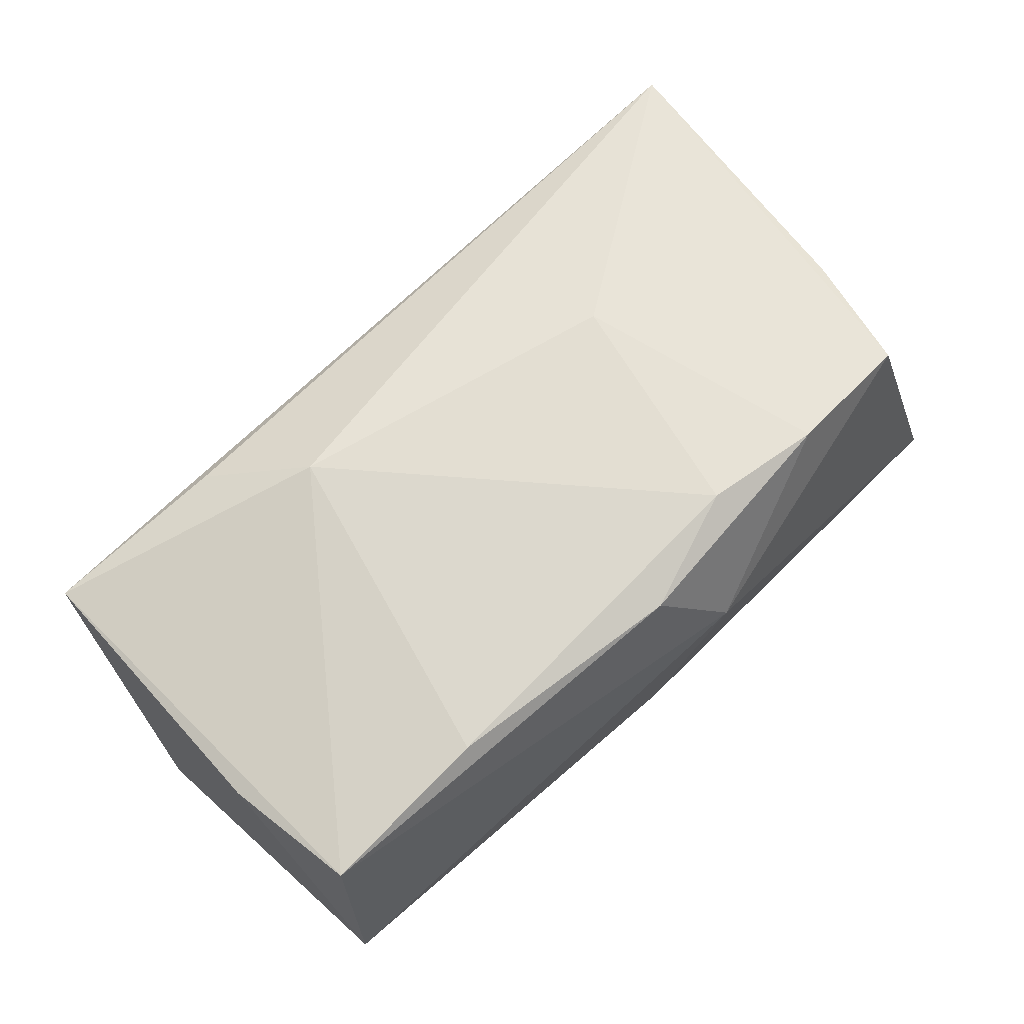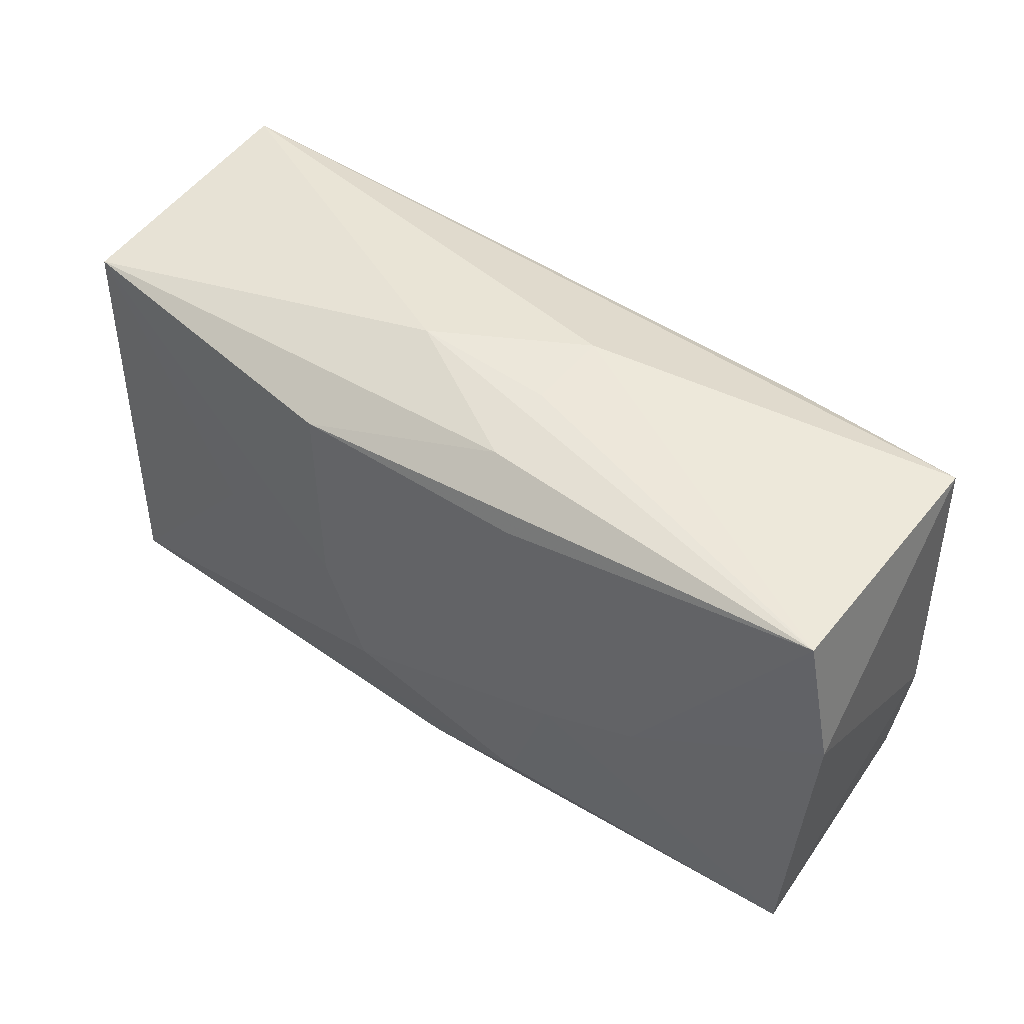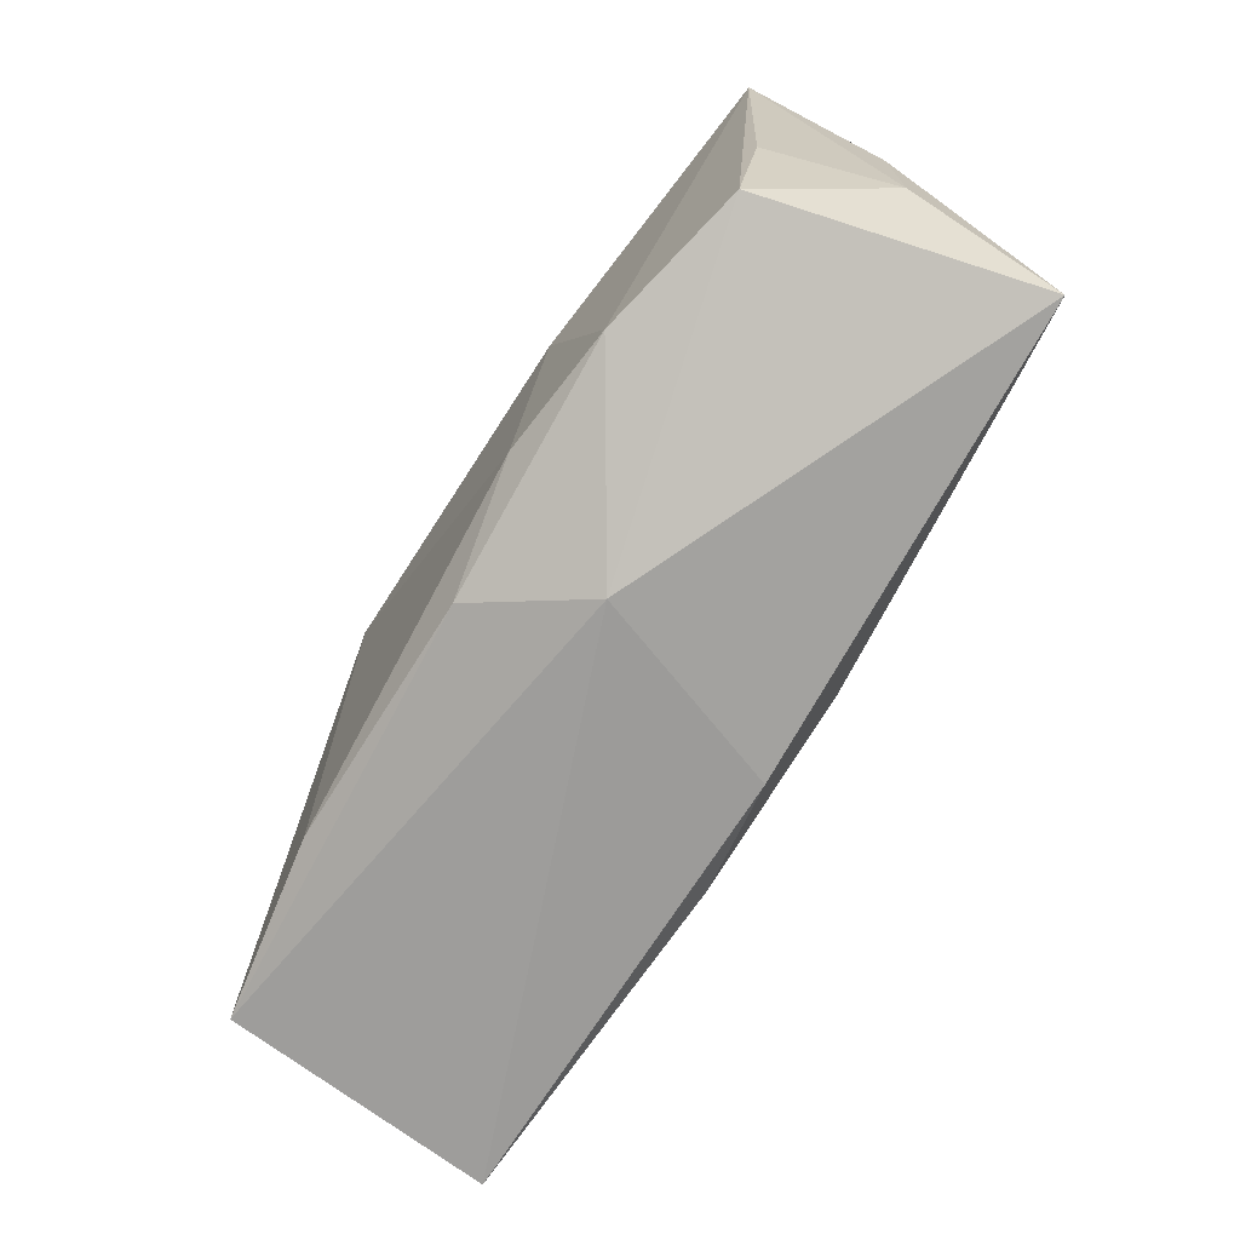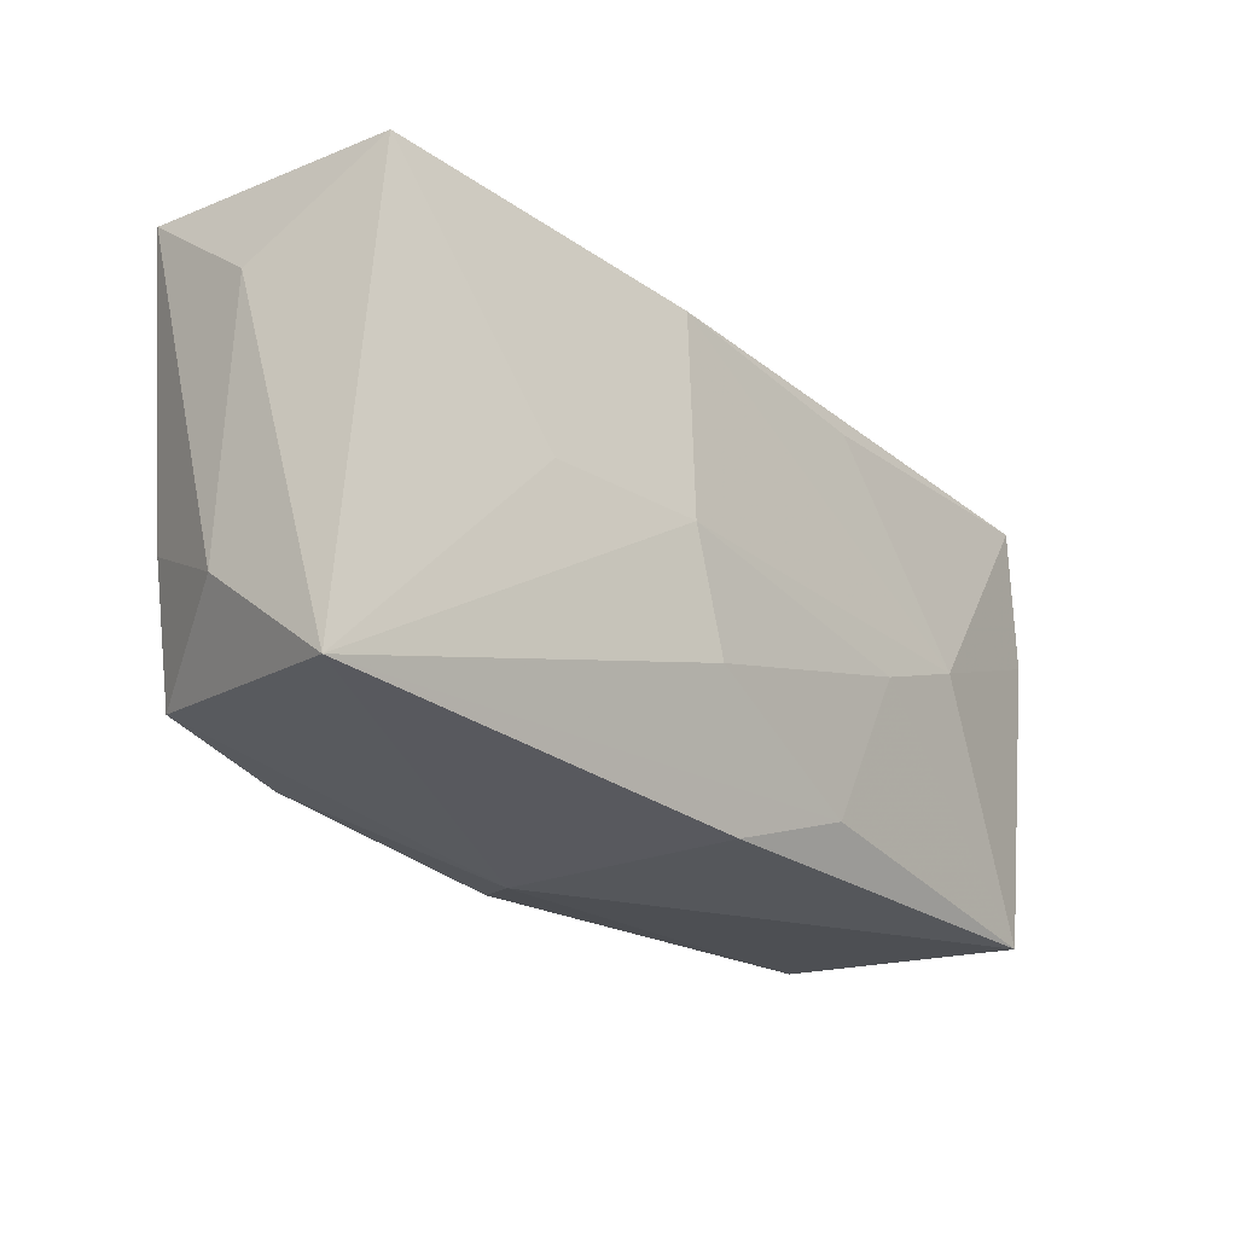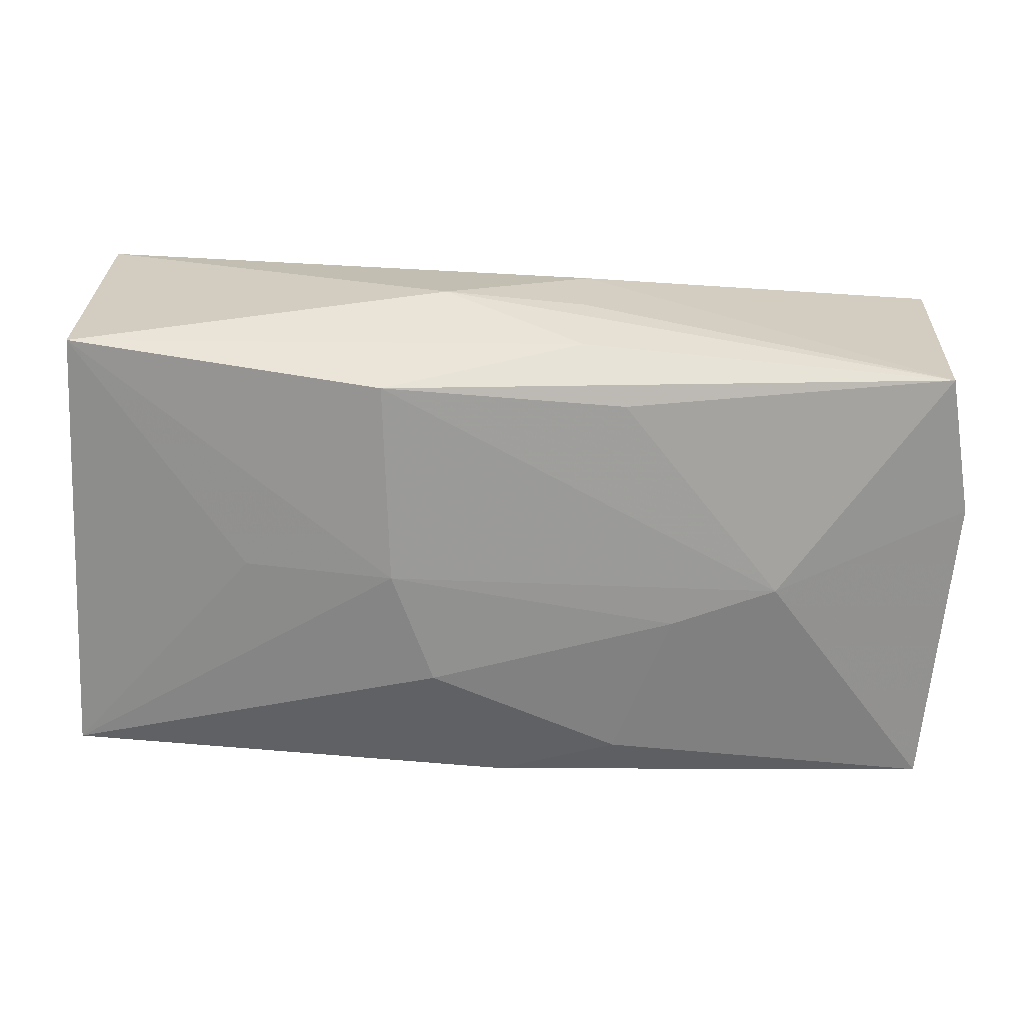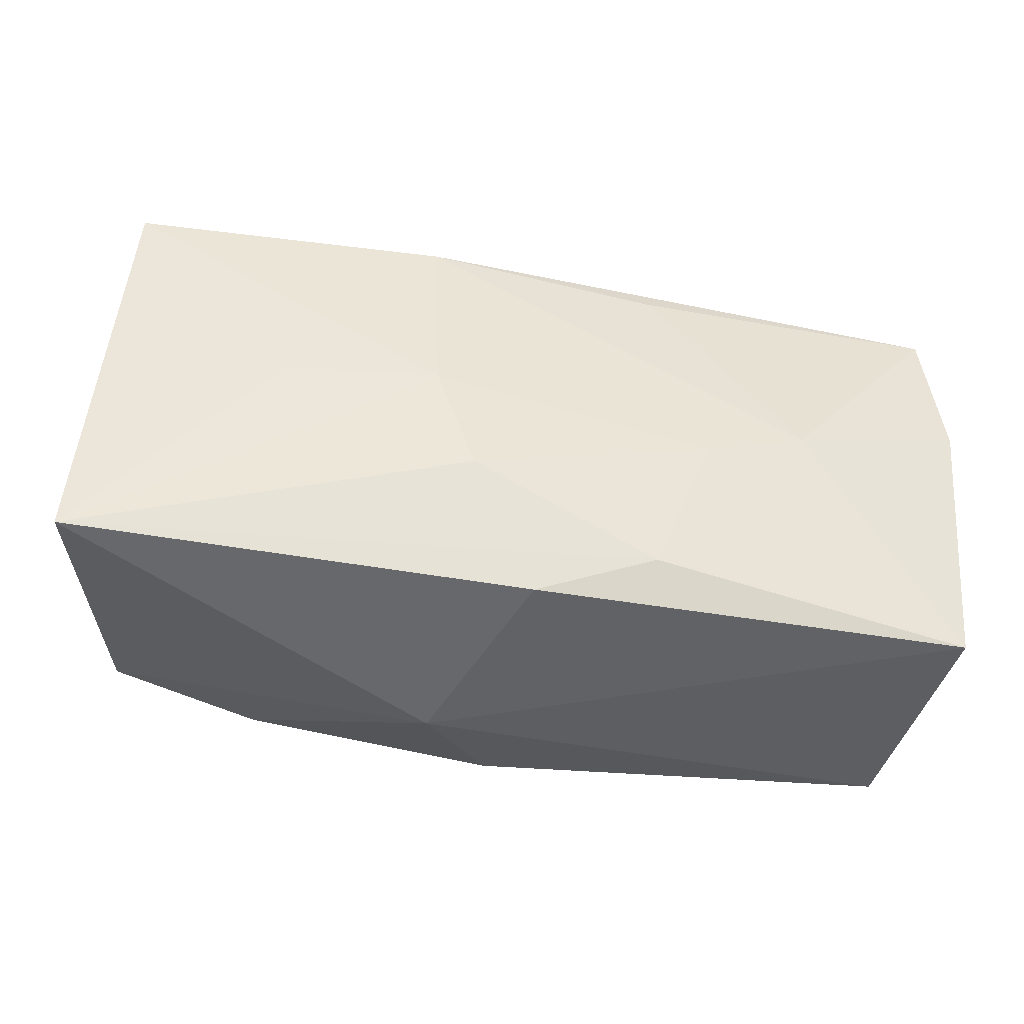
<metadata>
{"format":"obj","ext":"obj","renderer":"f3d","projection":"perspective","resolution":1024,"background":"white","views":[{"elev":67.5,"azim":-42.2,"up":"+Z"},{"elev":44.6,"azim":-144.0,"up":"+Y"},{"elev":-73.2,"azim":58.0,"up":"+Y"},{"elev":-24.6,"azim":130.1,"up":"+Y"},{"elev":21.1,"azim":-177.4,"up":"+Y"},{"elev":-45.5,"azim":168.5,"up":"+Y"}]}
</metadata>
<code>
v -0.03645 -0.006623 0.009508
v 0.03732 0.01157 0.0003677
v 0.03732 -0.01847 -0.009387
v 0.03725 -0.009902 0.00141
v -0.03552 -0.01942 -0.01054
v 0.03536 0.01829 -0.01088
v -0.02253 -0.001337 -0.01419
v -0.01414 -0.004404 -0.01424
v 0.01979 -0.01629 0.01383
v 0.008989 -0.0006427 -0.01454
v -0.02045 -0.01711 0.01286
v -0.03606 0.01629 -0.01221
v -0.009991 0.01425 -0.01389
v -0.0379 0.004868 -0.01139
v -0.006755 0.0205 0.002463
v 0.01351 0.004248 0.01481
v -0.02091 0.01683 0.01102
v 0.005669 -0.00984 -0.0141
v -0.03639 0.01725 0.009058
v 0.005912 -0.02156 0.004993
v 0.009481 0.01566 -0.01437
v 0.03177 -0.01506 0.01124
v 0.004952 0.02101 -0.004454
v -0.03466 -0.01769 0.01051
v -0.006565 0.02005 -0.004551
v -0.01432 0.009871 0.01481
v 0.03612 0.02004 0.01119
v 0.02127 -0.0002762 -0.01272
v 0.009482 -0.01531 0.01481
v -0.0003461 -0.01885 0.01295
v -0.006511 0.01844 -0.01064
v 0.0001941 -0.02 -0.01089
v -0.009467 -0.01654 -0.01263
v 0.03401 -0.004763 0.01067
f 20 5 32
f 32 3 20
f 20 9 30
f 28 3 10
f 16 27 26
f 9 27 16
f 22 27 9
f 20 3 22
f 22 9 20
f 7 8 5
f 10 8 7
f 5 8 33
f 33 32 5
f 3 32 33
f 29 30 9
f 29 16 26
f 9 16 29
f 13 7 12
f 6 23 27
f 6 27 2
f 6 28 10
f 3 28 6
f 2 3 6
f 4 22 3
f 4 3 2
f 2 27 4
f 14 19 12
f 14 7 5
f 12 7 14
f 24 5 20
f 20 30 24
f 26 19 24
f 26 27 17
f 17 19 26
f 27 19 17
f 15 19 27
f 27 23 15
f 12 19 15
f 18 8 10
f 18 33 8
f 10 3 18
f 3 33 18
f 12 23 31
f 23 6 31
f 27 22 34
f 34 4 27
f 22 4 34
f 1 14 5
f 5 24 1
f 19 14 1
f 1 24 19
f 30 29 11
f 11 24 30
f 11 29 26
f 26 24 11
f 25 23 12
f 12 15 25
f 25 15 23
f 21 31 6
f 21 6 10
f 21 13 12
f 12 31 21
f 10 7 21
f 7 13 21

</code>
